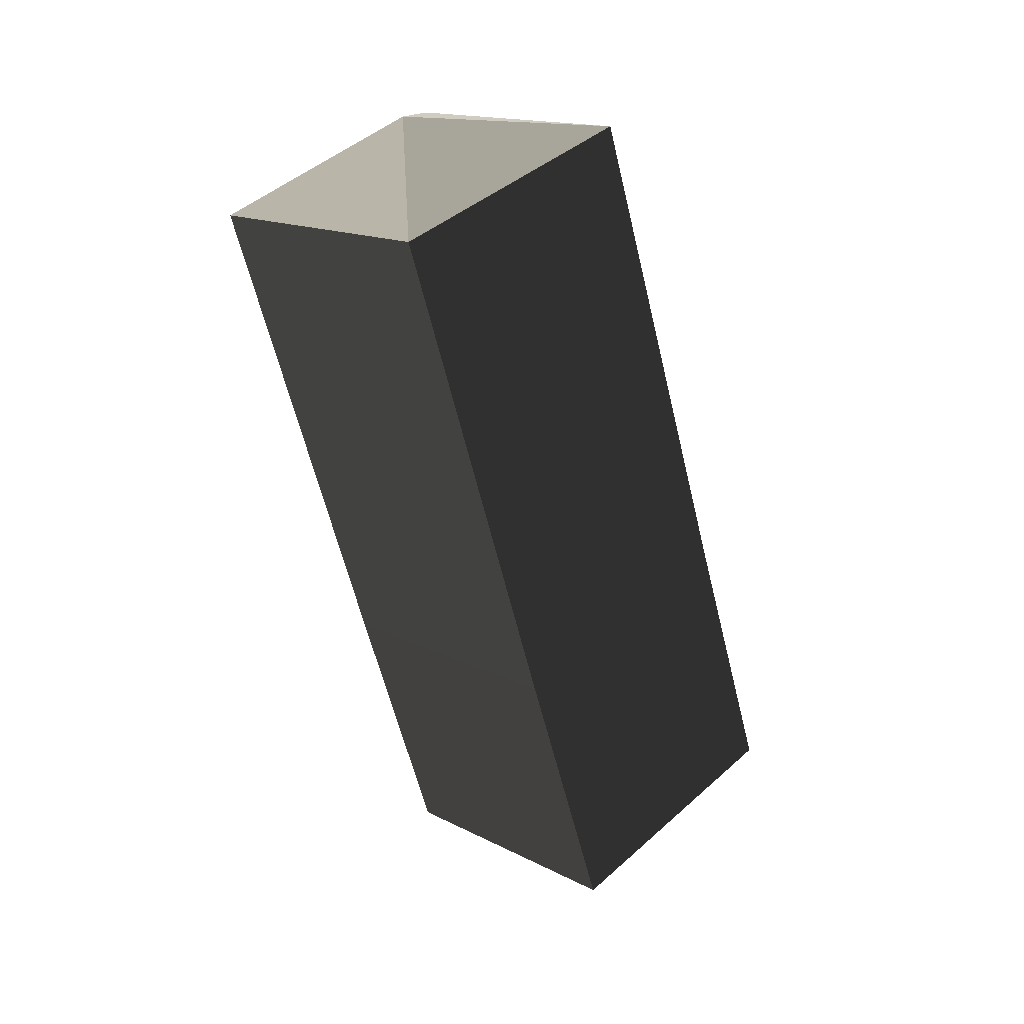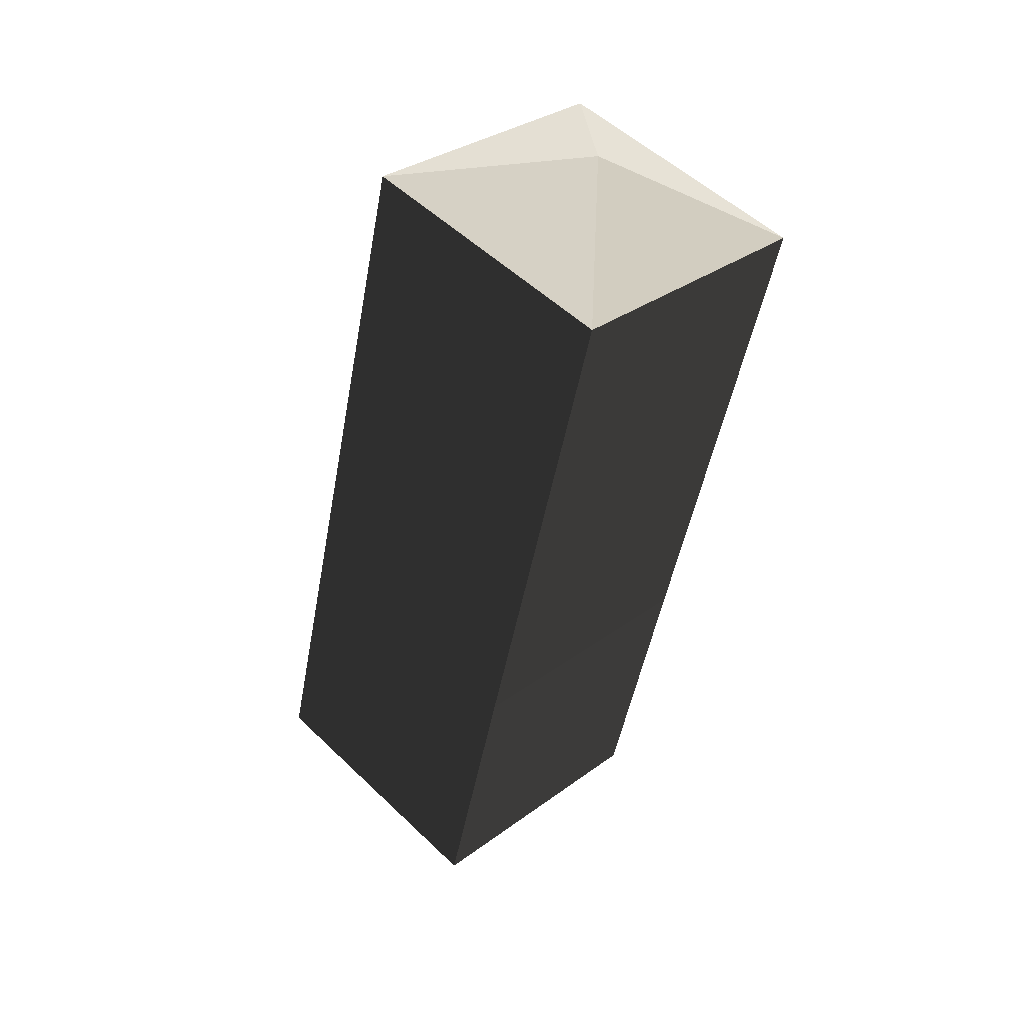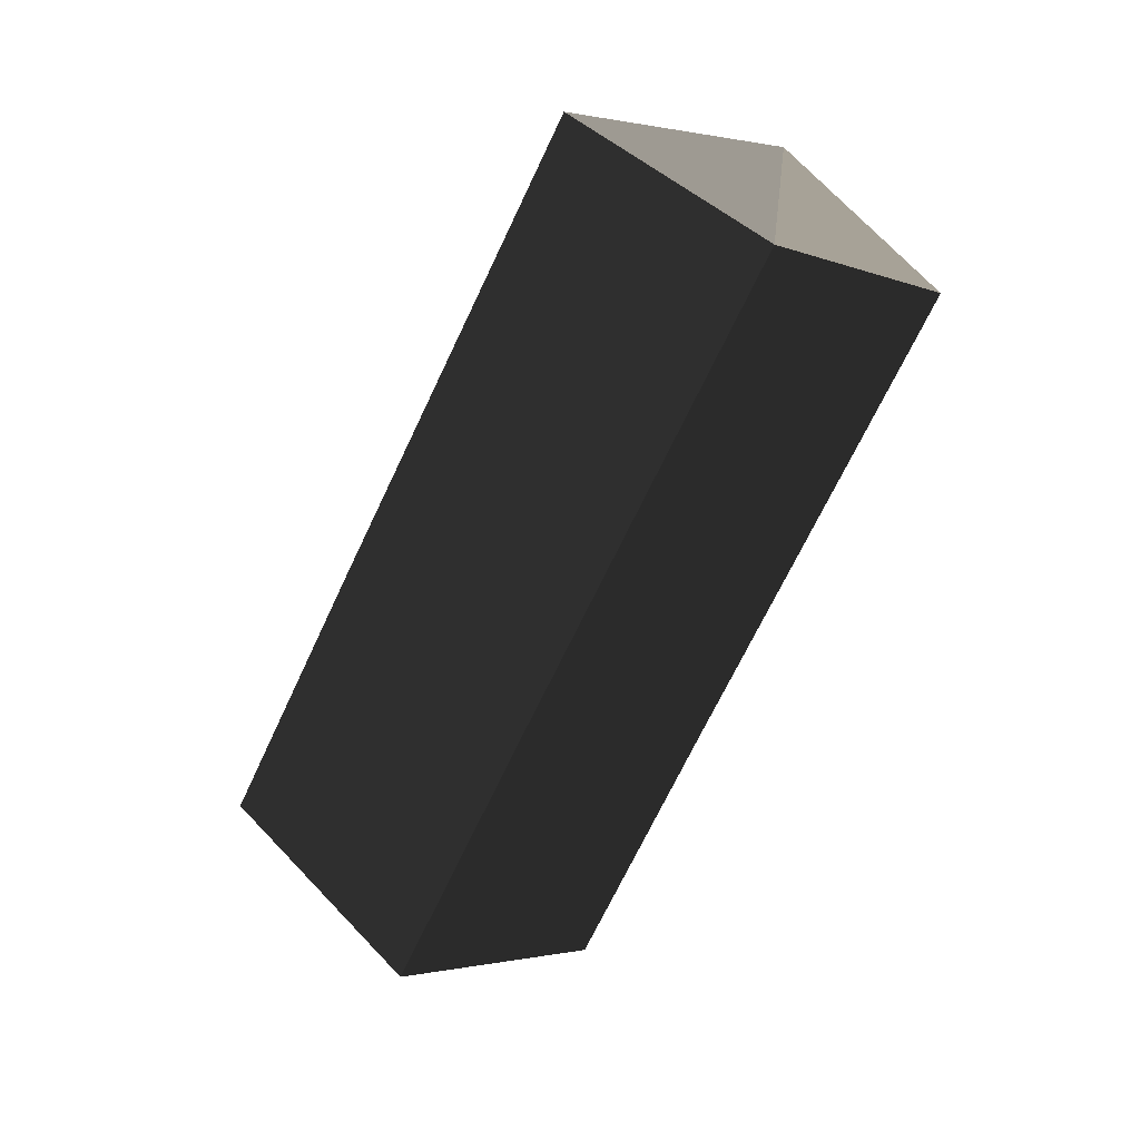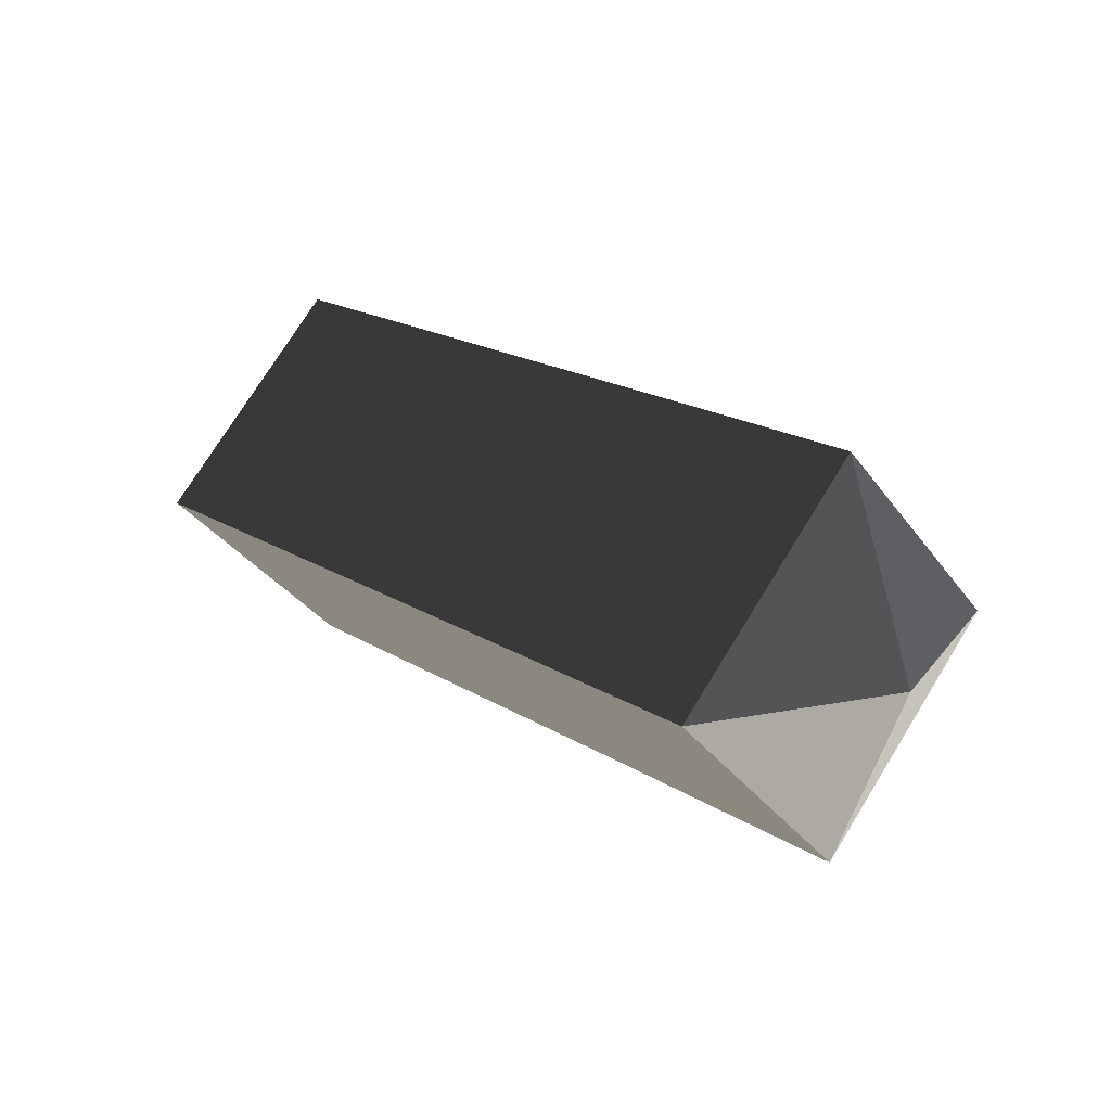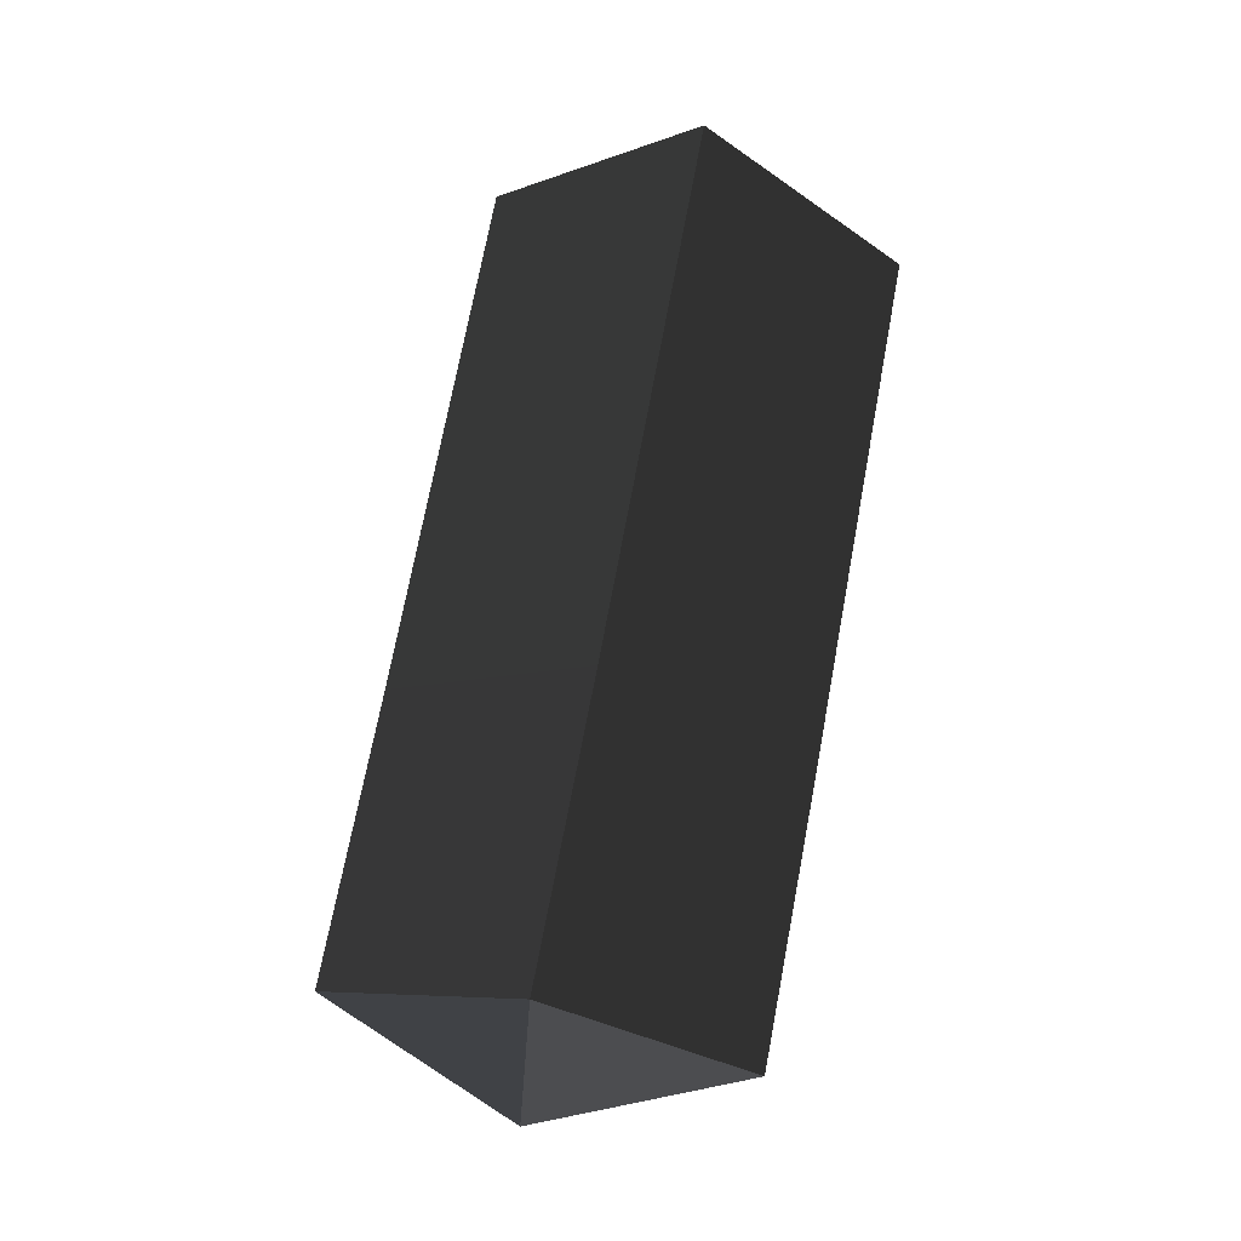
<metadata>
{"format":"obj","ext":"obj","renderer":"f3d","projection":"perspective","resolution":1024,"background":"white","views":[{"elev":-61.0,"azim":-76.4,"up":"+Z"},{"elev":-47.9,"azim":-100.2,"up":"+Y"},{"elev":-70.2,"azim":-115.4,"up":"+Z"},{"elev":19.9,"azim":48.4,"up":"+Z"},{"elev":72.1,"azim":100.6,"up":"+Z"}]}
</metadata>
<code>
v -0.1735 0.0002 0.0486
v -0.1735 0.0489 -0.0001
v -0.1878 0.0002 -0.0001
v -0.1878 0.0002 -0.0001
v -0.1735 0.0002 -0.0488
v -0.1735 0.0002 -0.0488
v -0.1735 -0.0485 -0.0001
v -0.1735 -0.0485 -0.0001
v -0.1735 0.0002 0.0486
v -0.1735 0.0002 0.0486
v -0.0487 0.0004 0.0486
v -0.0487 -0.0483 -0.0001
v -0.1735 0.0489 -0.0001
v -0.0487 0.0491 -0.0001
v -0.1735 0.0002 -0.0488
v -0.0487 0.0004 -0.0487
v -0.1735 -0.0485 -0.0001
v -0.0487 -0.0483 -0.0001
v 0.0196 -0.0486 0
v 0.0196 0.0001 -0.0487
v 0.0393 0.0001 0
v 0.0393 0.0001 0
v 0.0196 0.0001 0.0487
v 0.0196 0.0001 0.0487
v -0.0487 -0.0483 -0.0001
v -0.0487 0.0004 0.0486
v -0.0487 0.0491 -0.0001
v 0.0196 0.0488 0
v 0.0393 0.0001 0
v 0.0393 0.0001 0
v 0.0196 0.0001 -0.0487
v 0.0196 0.0001 -0.0487
v -0.0487 0.0491 -0.0001
v -0.0487 0.0004 -0.0487
g Group_001
f 1 2 3
f 3 2 5
f 3 5 7
f 3 7 9
f 9 7 12 11
f 9 11 14 13
f 13 14 16 15
f 15 16 18 17
f 18 16 20 19
f 19 20 21
f 19 21 23
f 19 23 26 25
f 26 23 28 27
f 28 23 29
f 28 29 31
f 28 31 34 33

</code>
